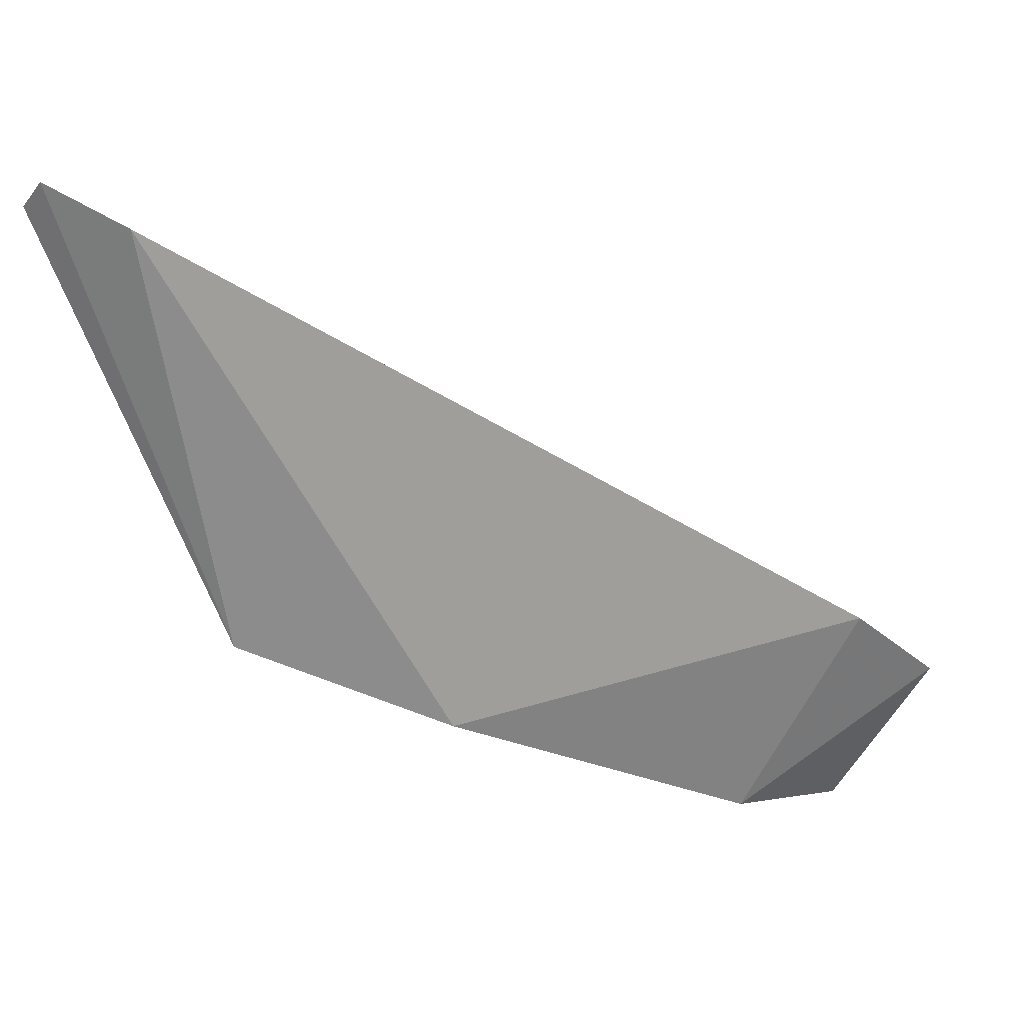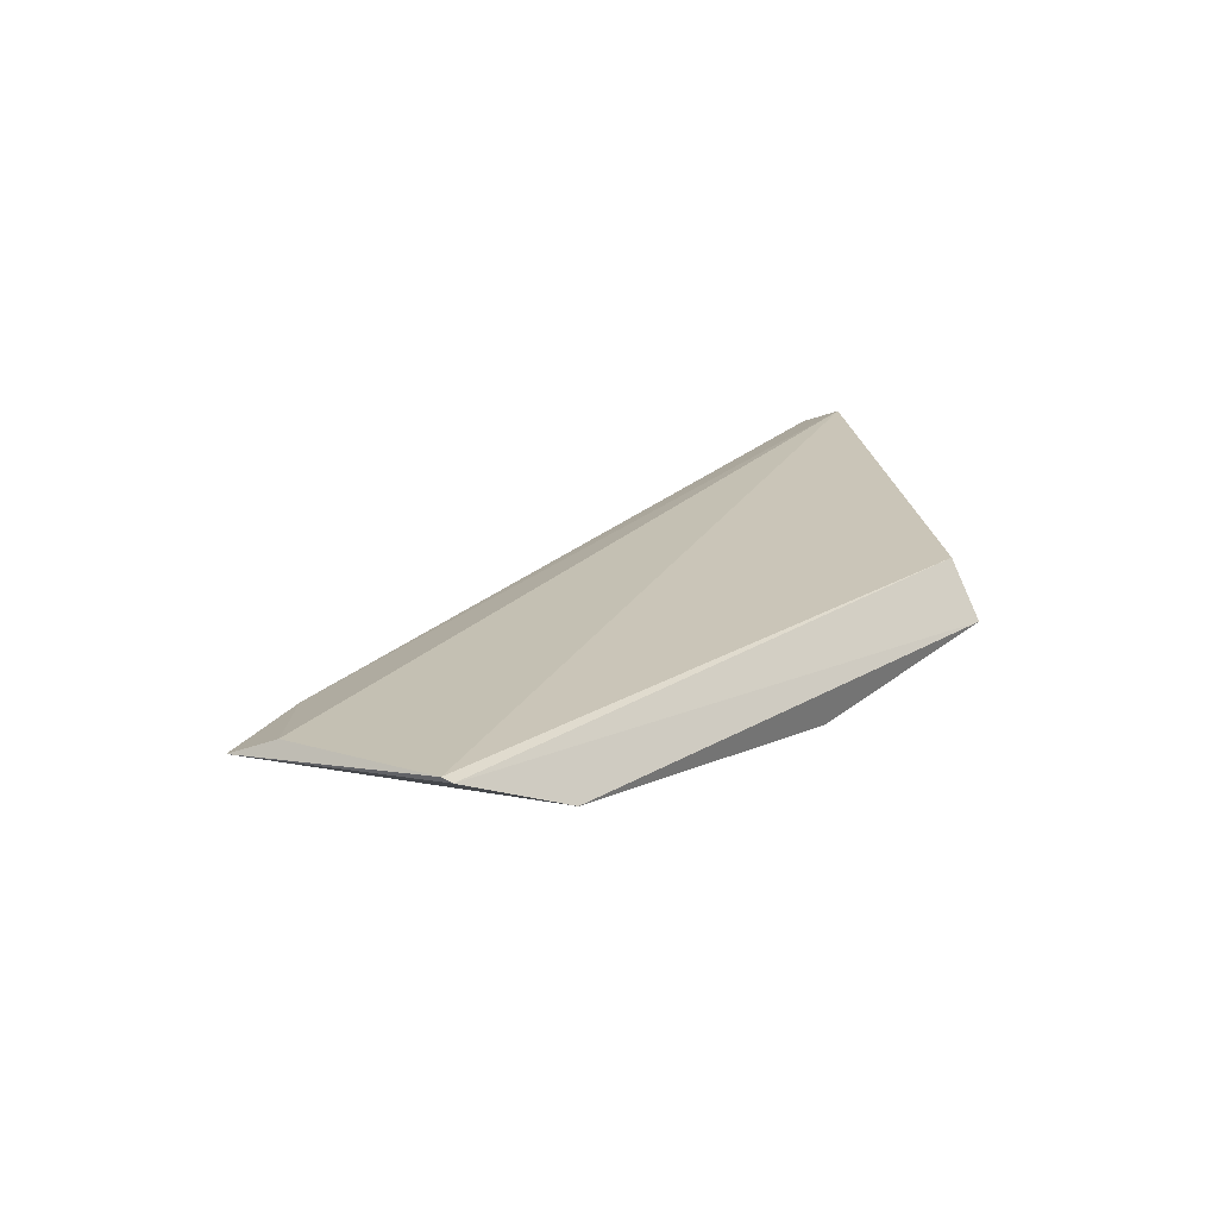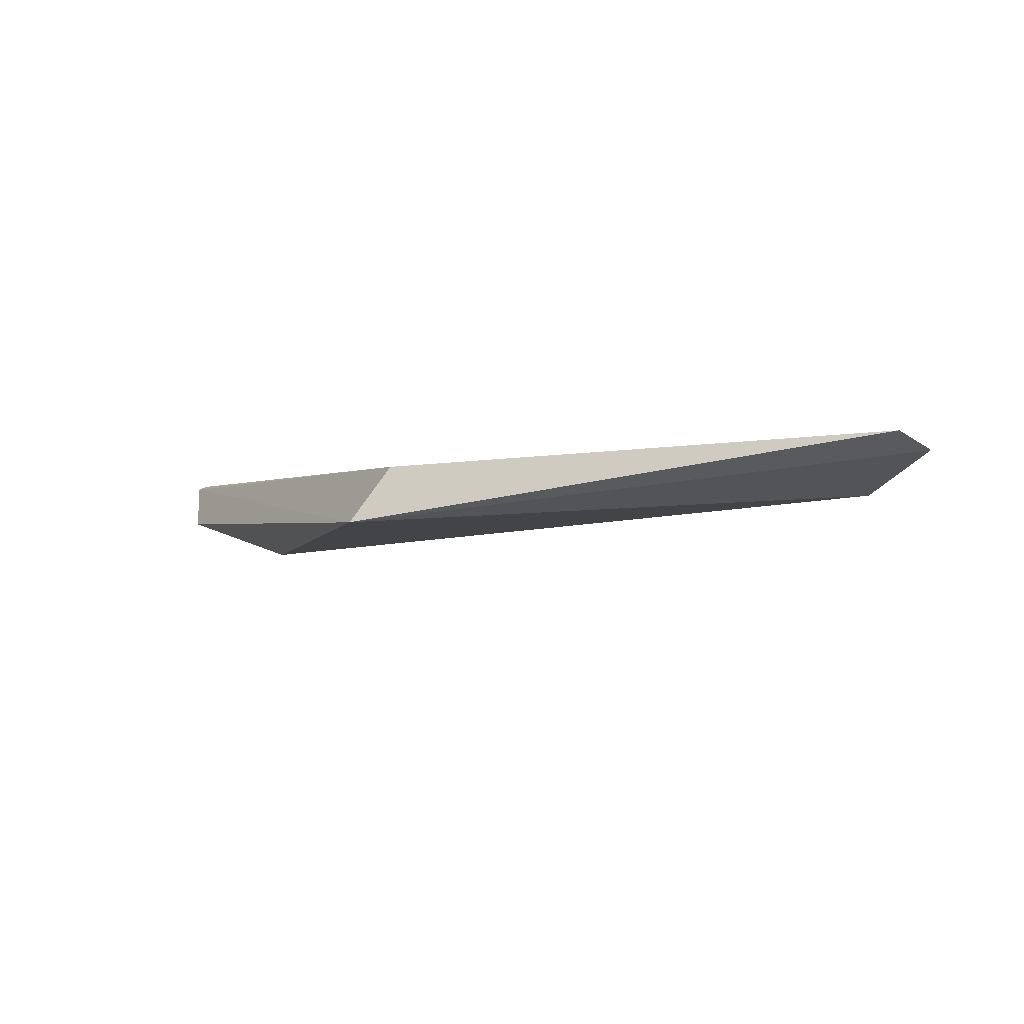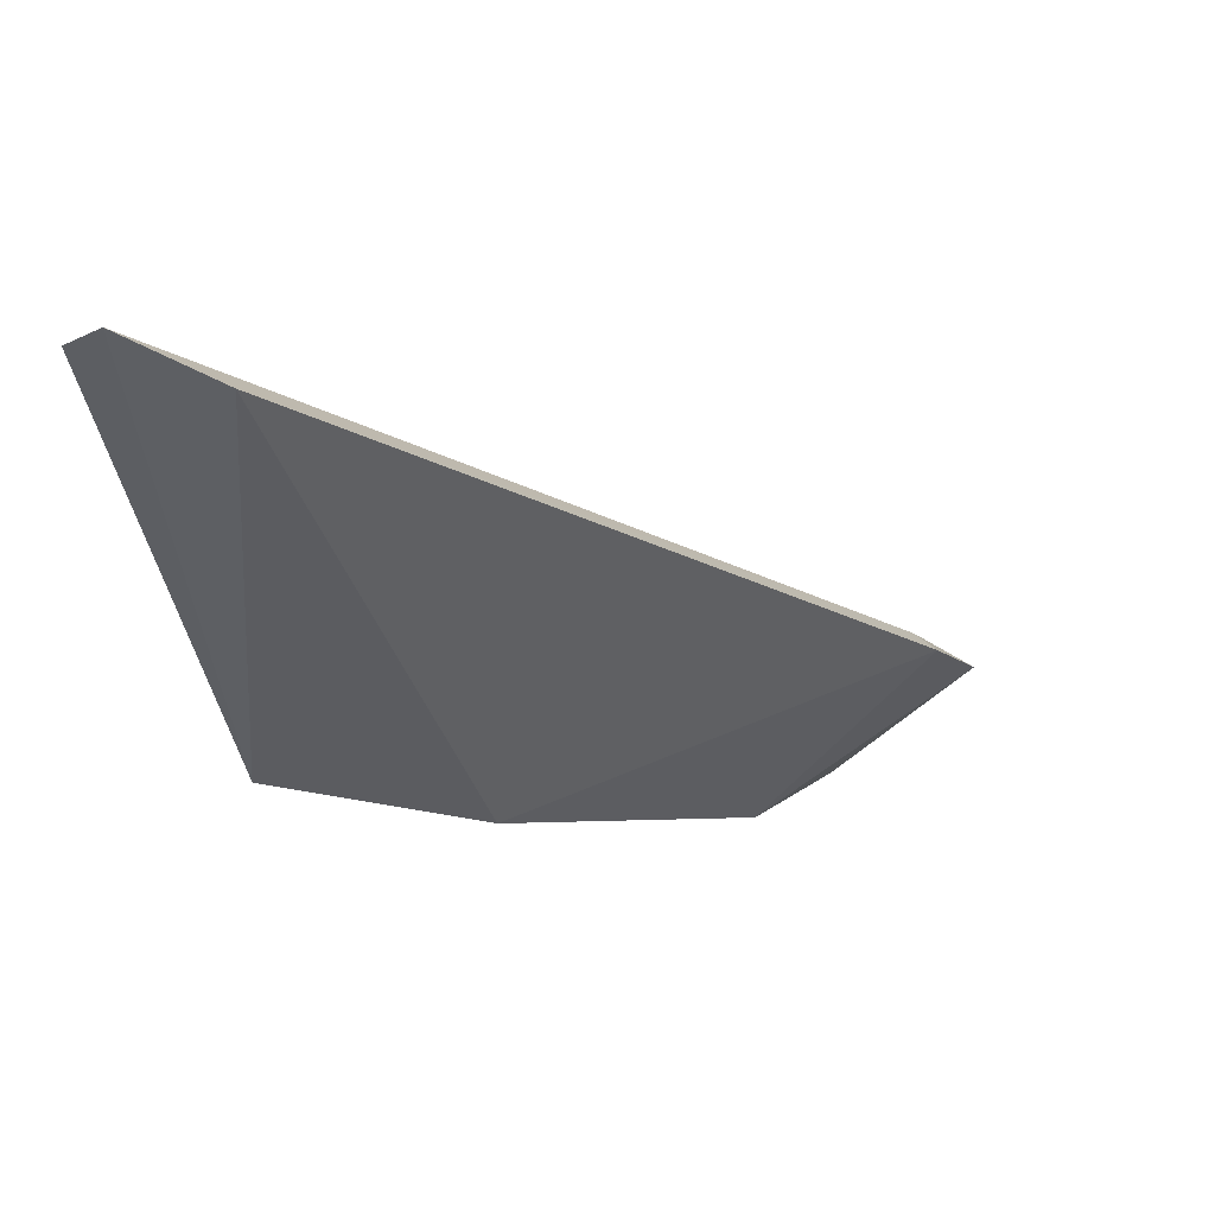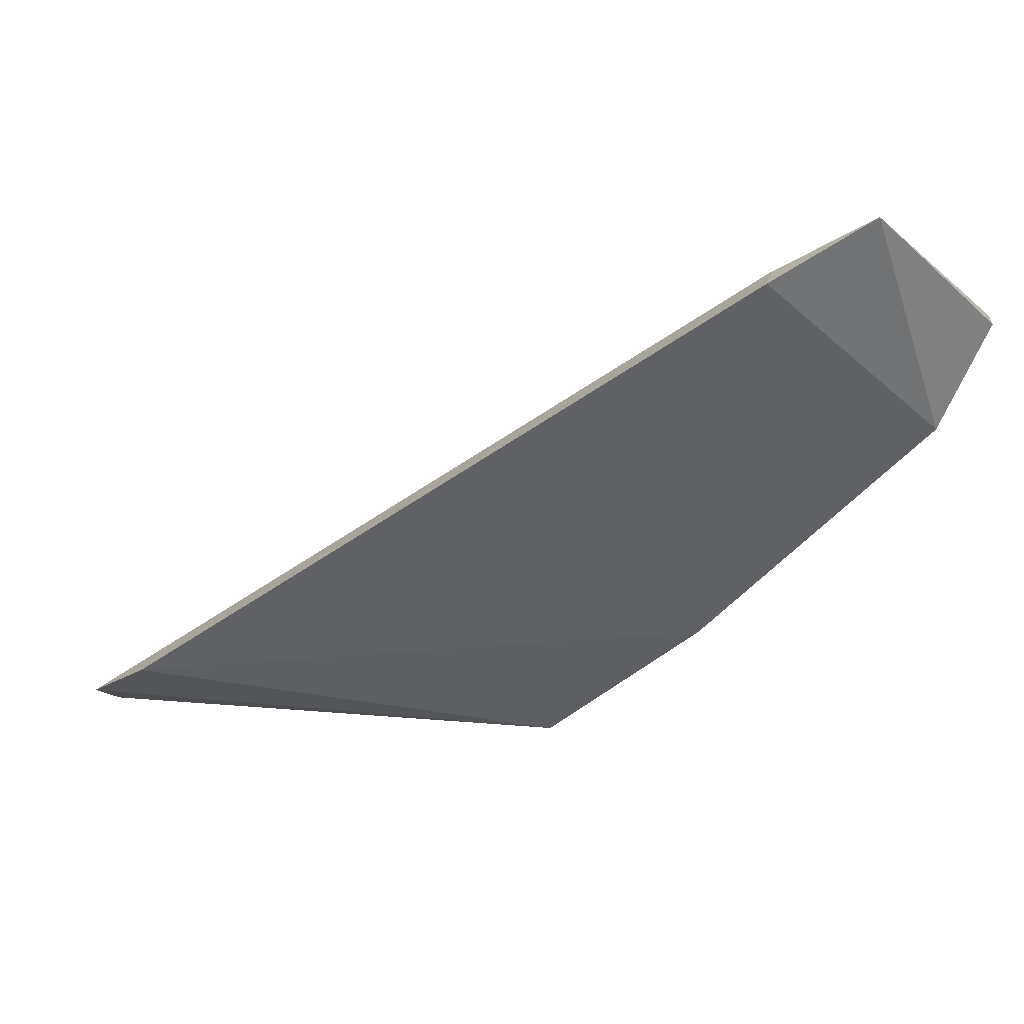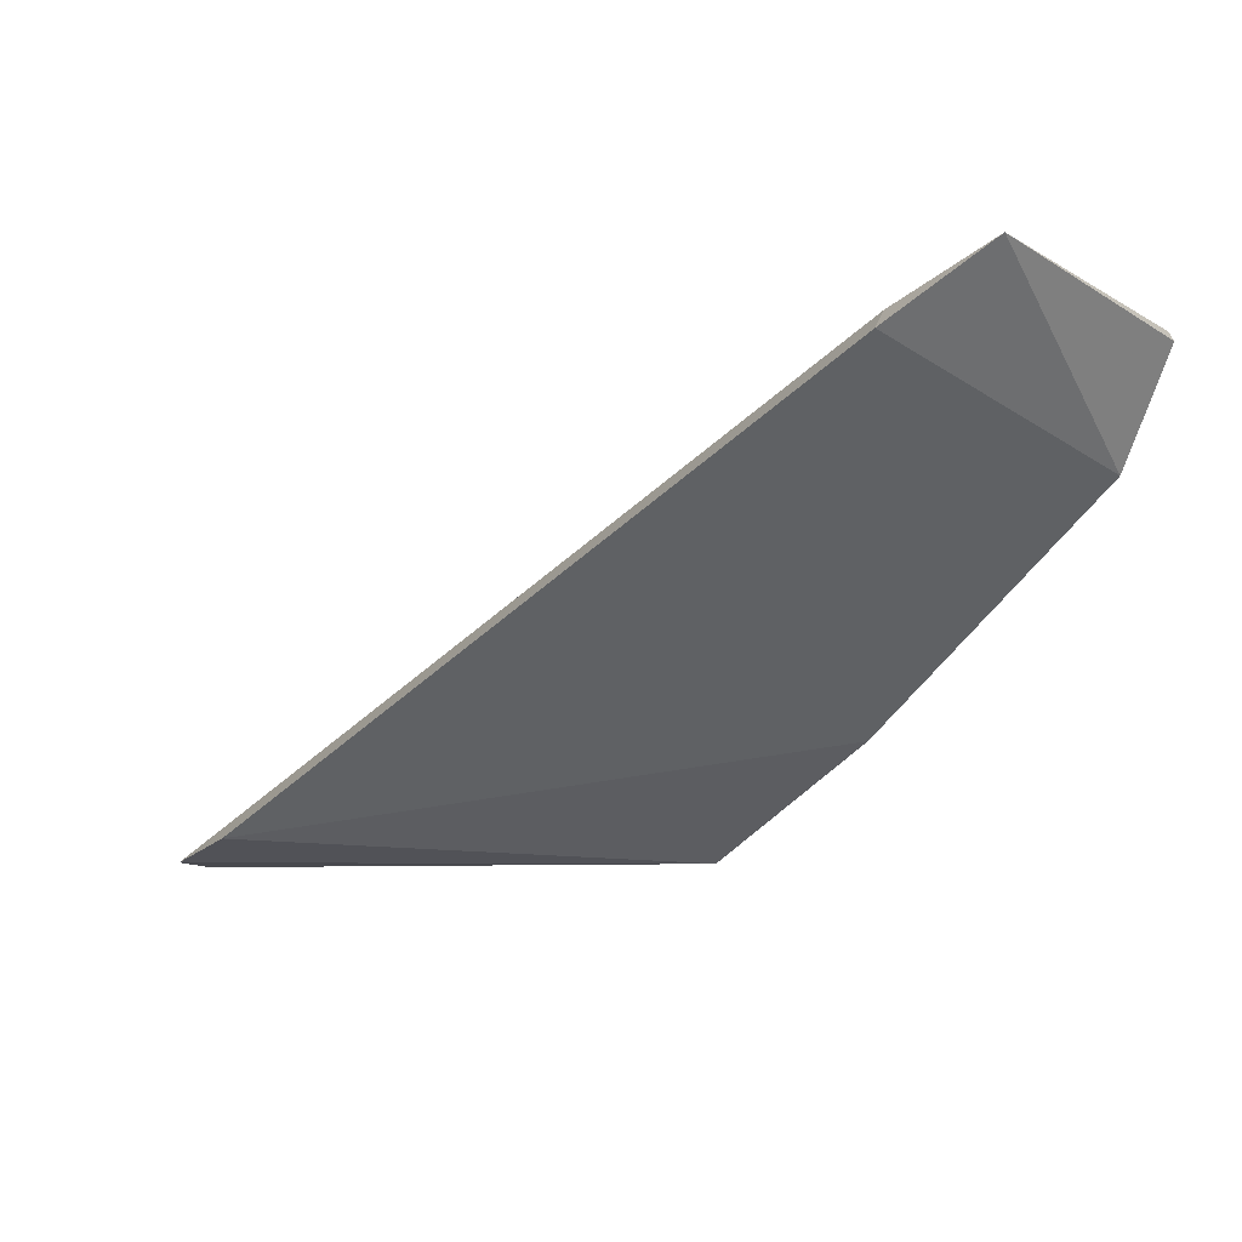
<metadata>
{"format":"obj","ext":"obj","renderer":"f3d","projection":"perspective","resolution":1024,"background":"white","views":[{"elev":-63.5,"azim":-165.0,"up":"+Z"},{"elev":18.3,"azim":-17.3,"up":"+Z"},{"elev":-2.5,"azim":104.7,"up":"+Z"},{"elev":53.9,"azim":160.0,"up":"+Y"},{"elev":-44.6,"azim":-94.2,"up":"+Z"},{"elev":-41.7,"azim":-86.1,"up":"+Z"}]}
</metadata>
<code>
v -0.1404 -0.2348 0.016
v -0.08297 -0.1962 0.009552
v -0.08427 -0.1928 0.0146
v -0.07947 -0.1442 0.01491
v -0.1475 -0.2111 0.01149
v -0.07654 -0.1466 0.01637
v -0.1031 -0.2103 0.007167
v -0.1412 -0.2343 0.01637
v -0.1466 -0.2119 0.01451
v -0.1303 -0.2308 0.01144
v -0.08732 -0.1501 0.01158
v -0.1538 -0.2209 0.01451
v -0.1503 -0.2235 0.01622
f 1 2 3
f 6 3 2
f 6 2 4
f 8 1 3
f 8 3 6
f 9 6 4
f 10 7 2
f 10 2 1
f 10 5 7
f 11 7 5
f 11 4 2
f 11 2 7
f 11 9 4
f 11 5 9
f 12 1 8
f 12 10 1
f 12 5 10
f 12 9 5
f 13 12 8
f 13 8 6
f 13 6 9
f 13 9 12

</code>
